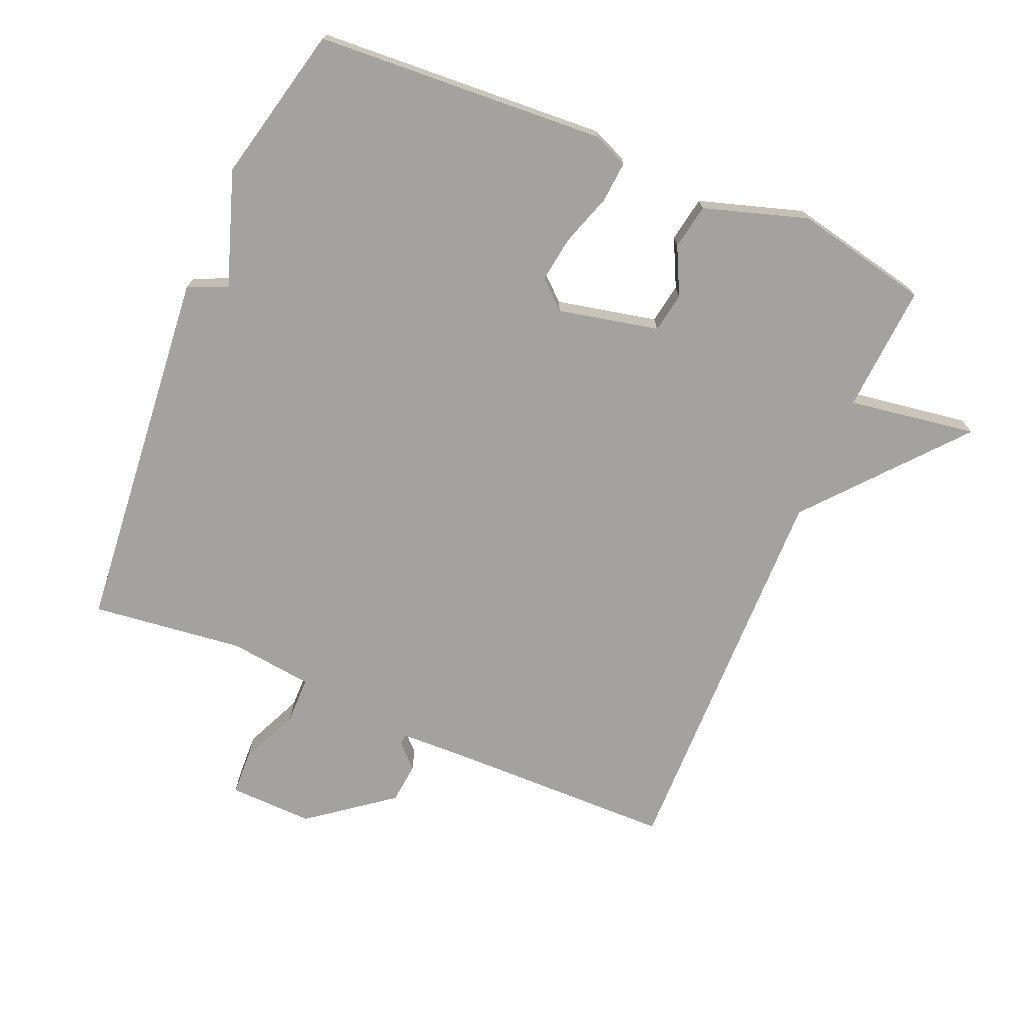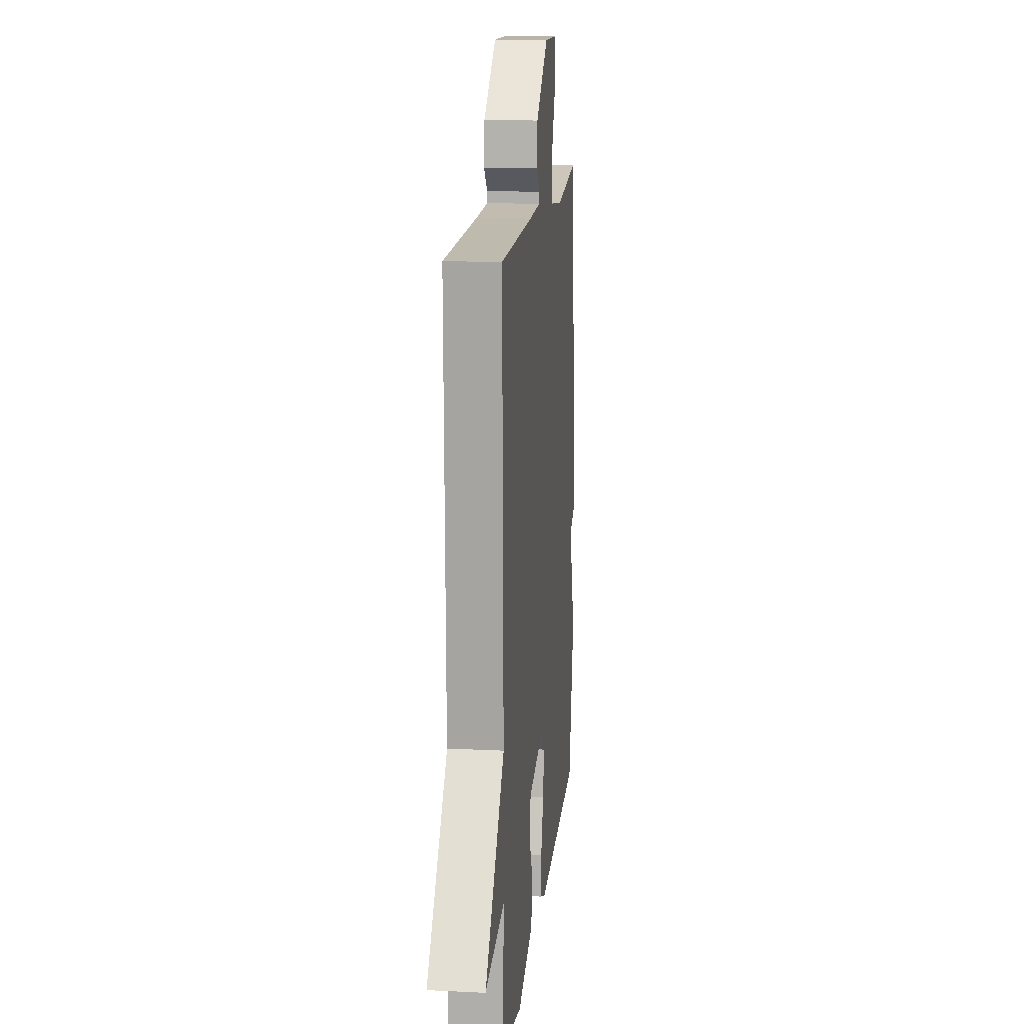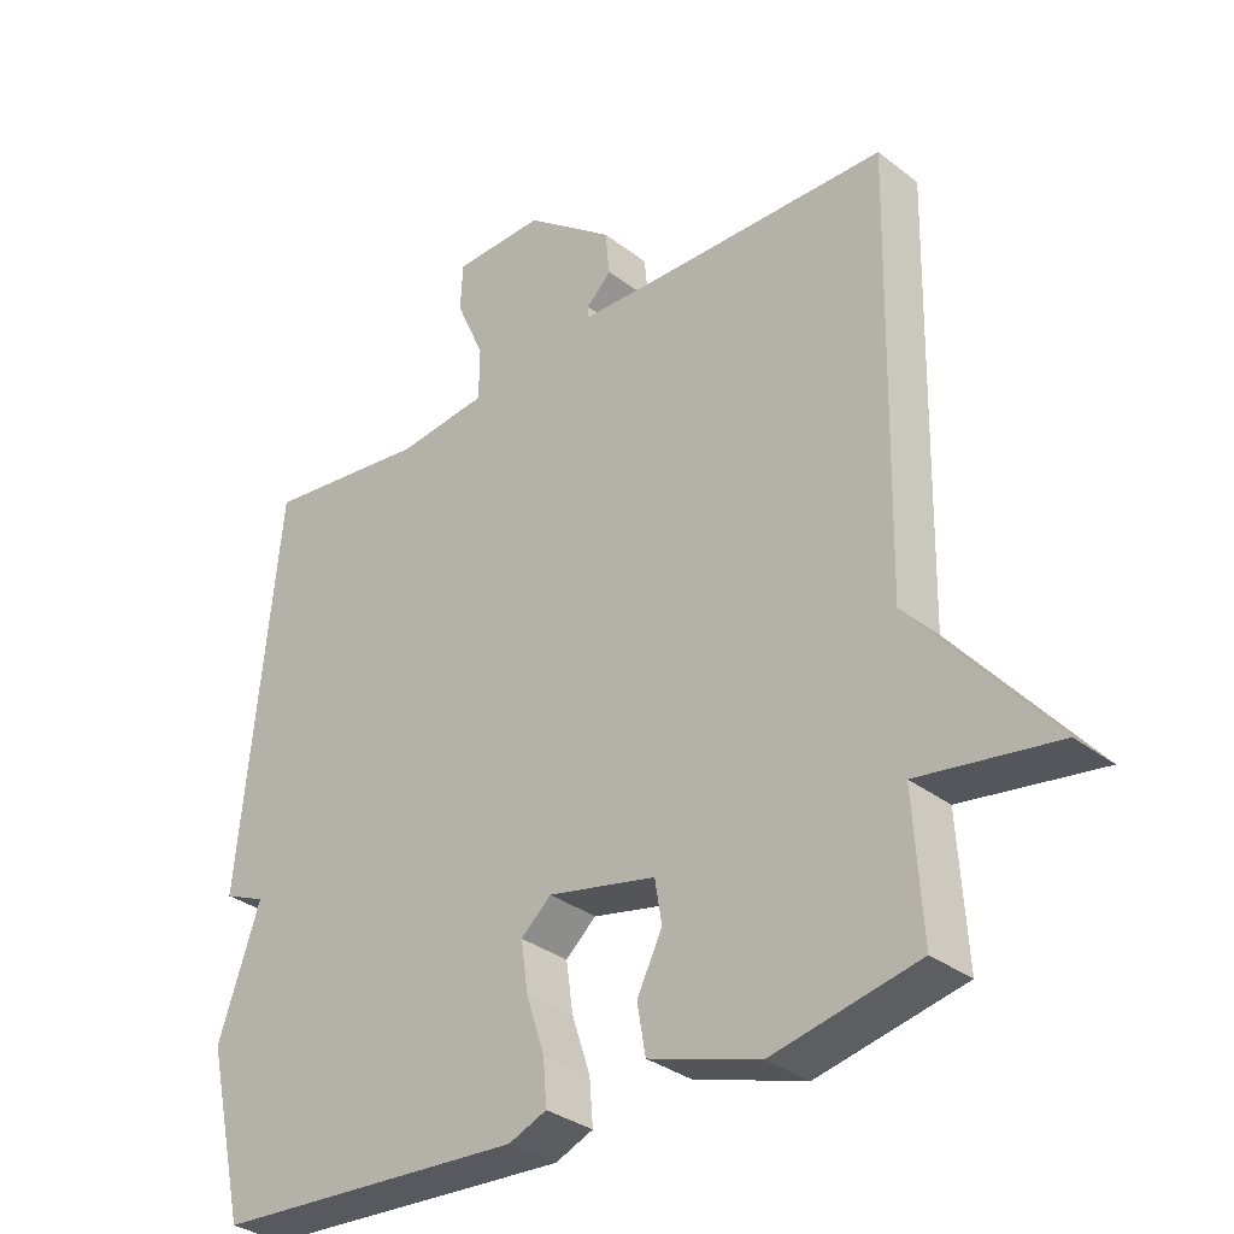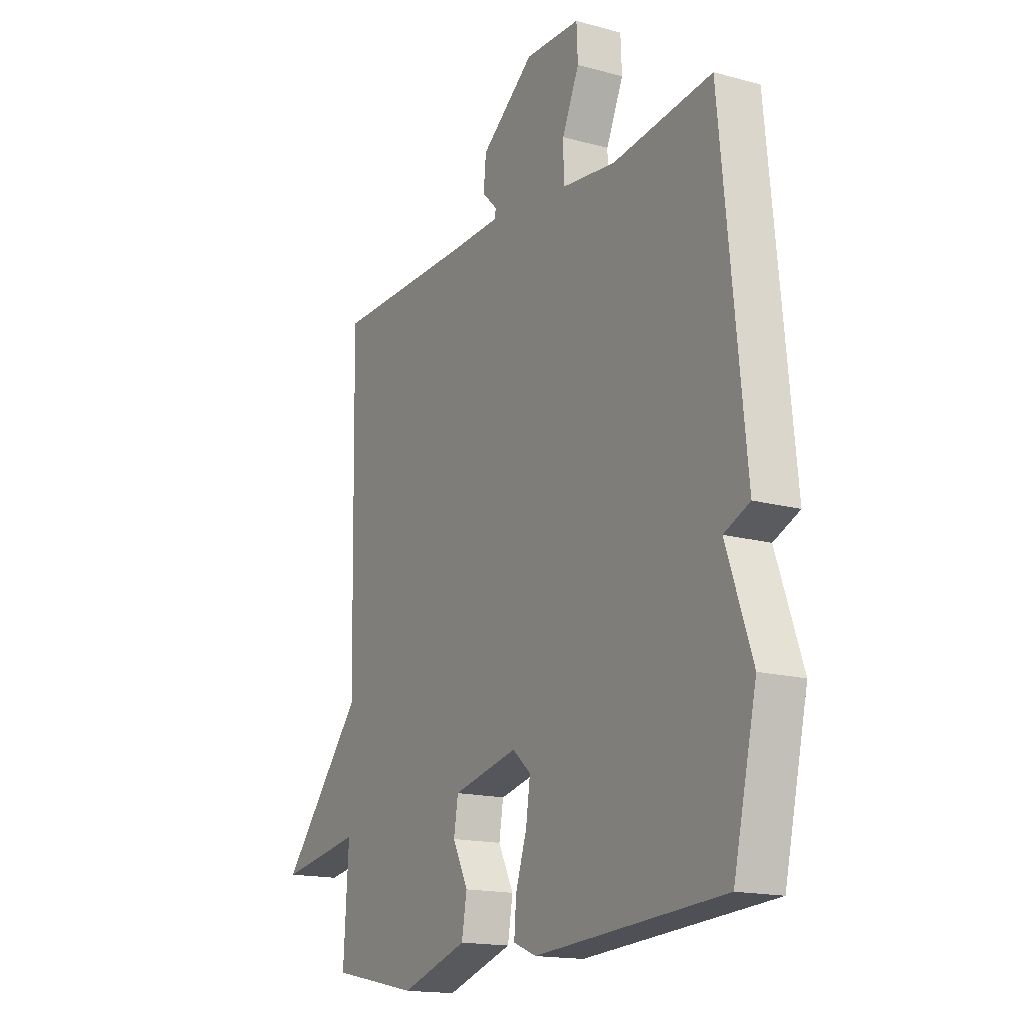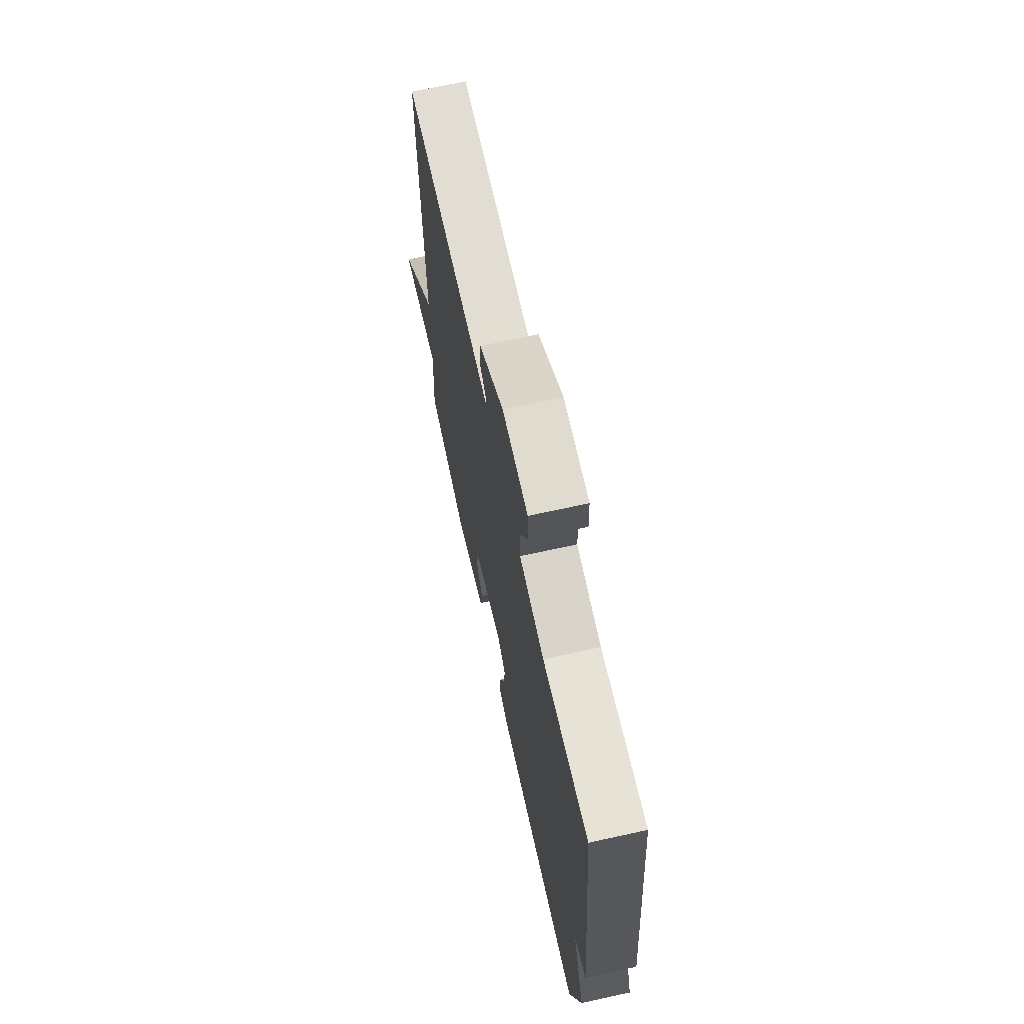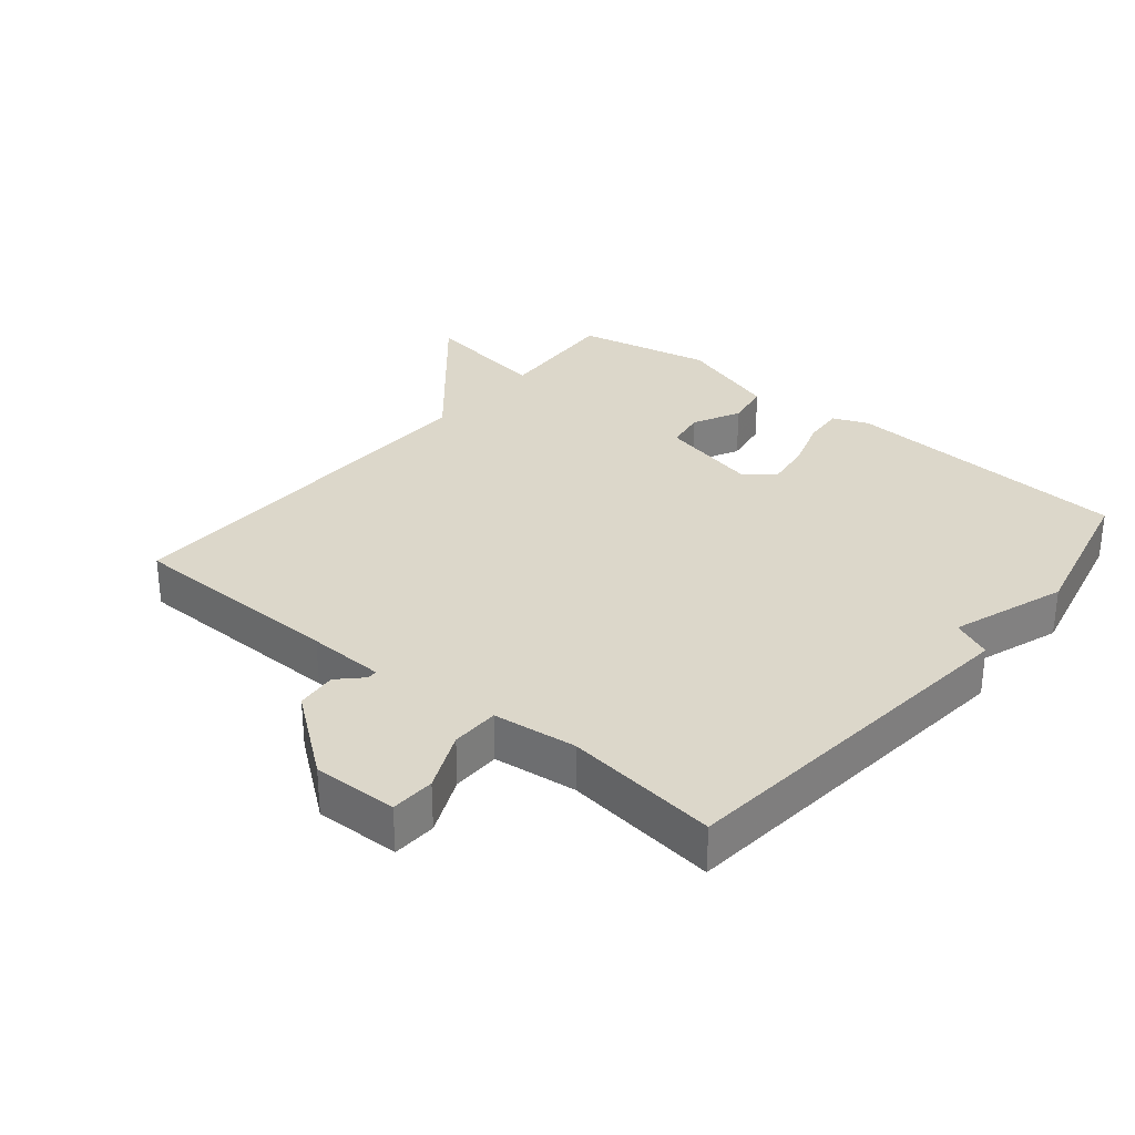
<metadata>
{"format":"obj","ext":"obj","renderer":"f3d","projection":"perspective","resolution":1024,"background":"white","views":[{"elev":-72.5,"azim":156.8,"up":"+Y"},{"elev":14.4,"azim":-83.9,"up":"+Z"},{"elev":-32.8,"azim":-136.7,"up":"+Z"},{"elev":-16.3,"azim":60.6,"up":"+Z"},{"elev":69.3,"azim":77.6,"up":"+Z"},{"elev":30.8,"azim":39.6,"up":"+Y"}]}
</metadata>
<code>
v 0.5 0.07 -0.5
v 0.058 0.07 -0.529
v 0.004 0.07 -0.507
v 0.009 0.07 -0.444
v 0.035 0.07 -0.365
v 0.045 0.07 -0.295
v 0.002 0.07 -0.257
v -0.151 0.07 -0.291
v -0.161 0.07 -0.352
v -0.125 0.07 -0.424
v -0.137 0.07 -0.493
v -0.294 0.07 -0.543
v -0.5 0.07 -0.5
v -0.488 0.07 -0.305
v -0.683 0.07 -0.336
v -0.488 0.07 -0.105
v -0.5 0.07 0.5
v -0.167 0.07 0.506
v -0.05 0.07 0.51
v -0.049 0.07 0.526
v -0.084 0.07 0.561
v -0.078 0.07 0.623
v 0.047 0.07 0.719
v 0.176 0.07 0.716
v 0.179 0.07 0.649
v 0.139 0.07 0.559
v 0.14 0.07 0.486
v 0.267 0.07 0.471
v 0.5 0.07 0.5
v 0.555 0.07 -0.061
v 0.495 0.07 -0.087
v 0.555 0.07 -0.261
v 0.5 0 -0.5
v 0.058 0 -0.529
v 0.004 0 -0.507
v 0.009 0 -0.444
v 0.035 0 -0.365
v 0.045 0 -0.295
v 0.002 0 -0.257
v -0.151 0 -0.291
v -0.161 0 -0.352
v -0.125 0 -0.424
v -0.137 0 -0.493
v -0.294 0 -0.543
v -0.5 0 -0.5
v -0.488 0 -0.305
v -0.683 0 -0.336
v -0.488 0 -0.105
v -0.5 0 0.5
v -0.167 0 0.506
v -0.05 0 0.51
v -0.049 0 0.526
v -0.084 0 0.561
v -0.078 0 0.623
v 0.047 0 0.719
v 0.176 0 0.716
v 0.179 0 0.649
v 0.139 0 0.559
v 0.14 0 0.486
v 0.267 0 0.471
v 0.5 0 0.5
v 0.555 0 -0.061
v 0.495 0 -0.087
v 0.555 0 -0.261
f 3 4 5
f 2 3 5
f 1 2 5
f 32 1 5
f 31 32 5
f 28 29 30 31
f 27 28 31
f 24 25 26
f 23 24 26
f 22 23 26
f 21 22 26
f 20 21 26
f 19 20 26 27
f 18 19 27 31
f 16 17 18 31
f 14 15 16 31
f 12 13 14
f 11 12 14
f 10 11 14
f 9 10 14
f 8 9 14
f 7 8 14 31
f 31 5 6
f 6 7 31
f 37 36 35
f 37 35 34
f 37 34 33
f 37 33 64
f 37 64 63
f 63 62 61 60
f 63 60 59
f 58 57 56
f 58 56 55
f 58 55 54
f 58 54 53
f 58 53 52
f 59 58 52 51
f 63 59 51 50
f 63 50 49 48
f 63 48 47 46
f 46 45 44
f 46 44 43
f 46 43 42
f 46 42 41
f 46 41 40
f 63 46 40 39
f 38 37 63
f 63 39 38
f 1 33 34 2
f 2 34 35 3
f 3 35 36 4
f 4 36 37 5
f 5 37 38 6
f 6 38 39 7
f 7 39 40 8
f 8 40 41 9
f 9 41 42 10
f 10 42 43 11
f 11 43 44 12
f 12 44 45 13
f 13 45 46 14
f 14 46 47 15
f 15 47 48 16
f 16 48 49 17
f 17 49 50 18
f 18 50 51 19
f 19 51 52 20
f 20 52 53 21
f 21 53 54 22
f 22 54 55 23
f 23 55 56 24
f 24 56 57 25
f 25 57 58 26
f 26 58 59 27
f 27 59 60 28
f 28 60 61 29
f 29 61 62 30
f 30 62 63 31
f 31 63 64 32
f 32 64 33 1

</code>
